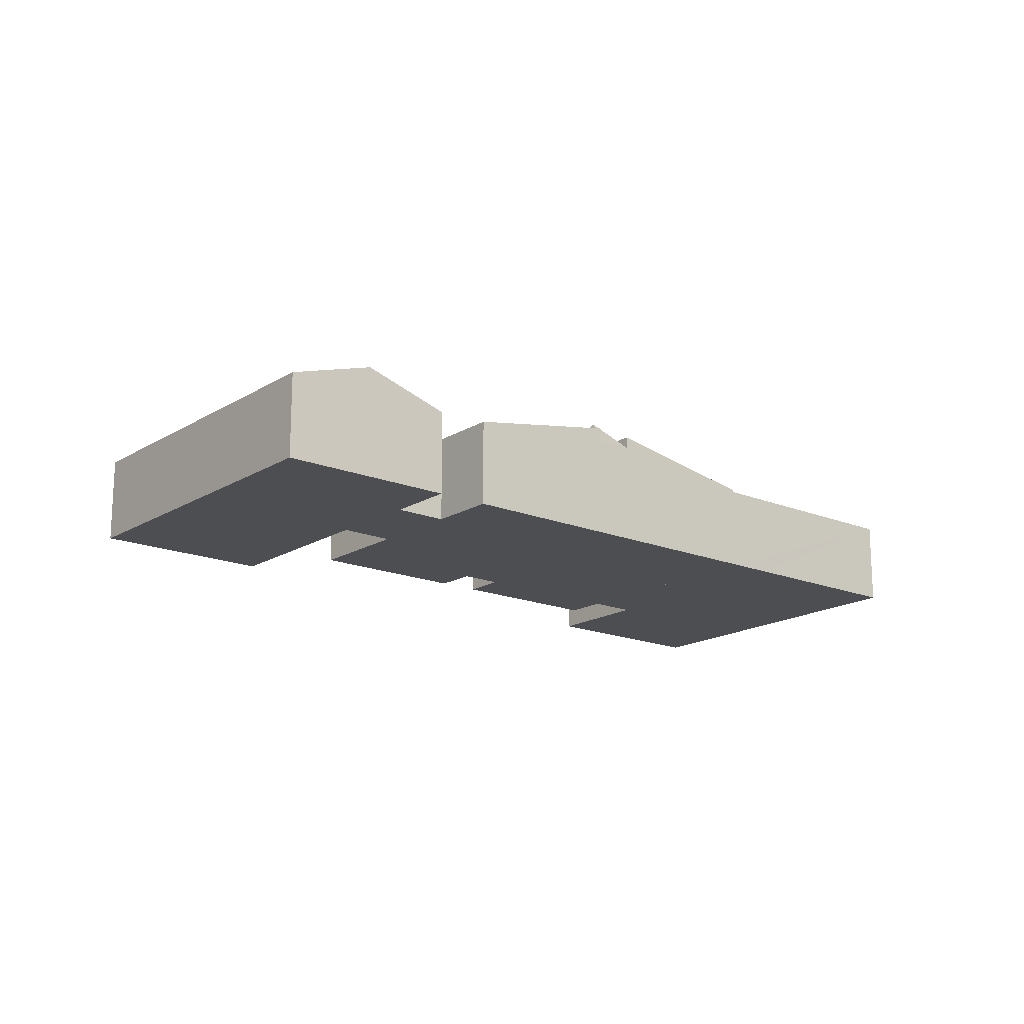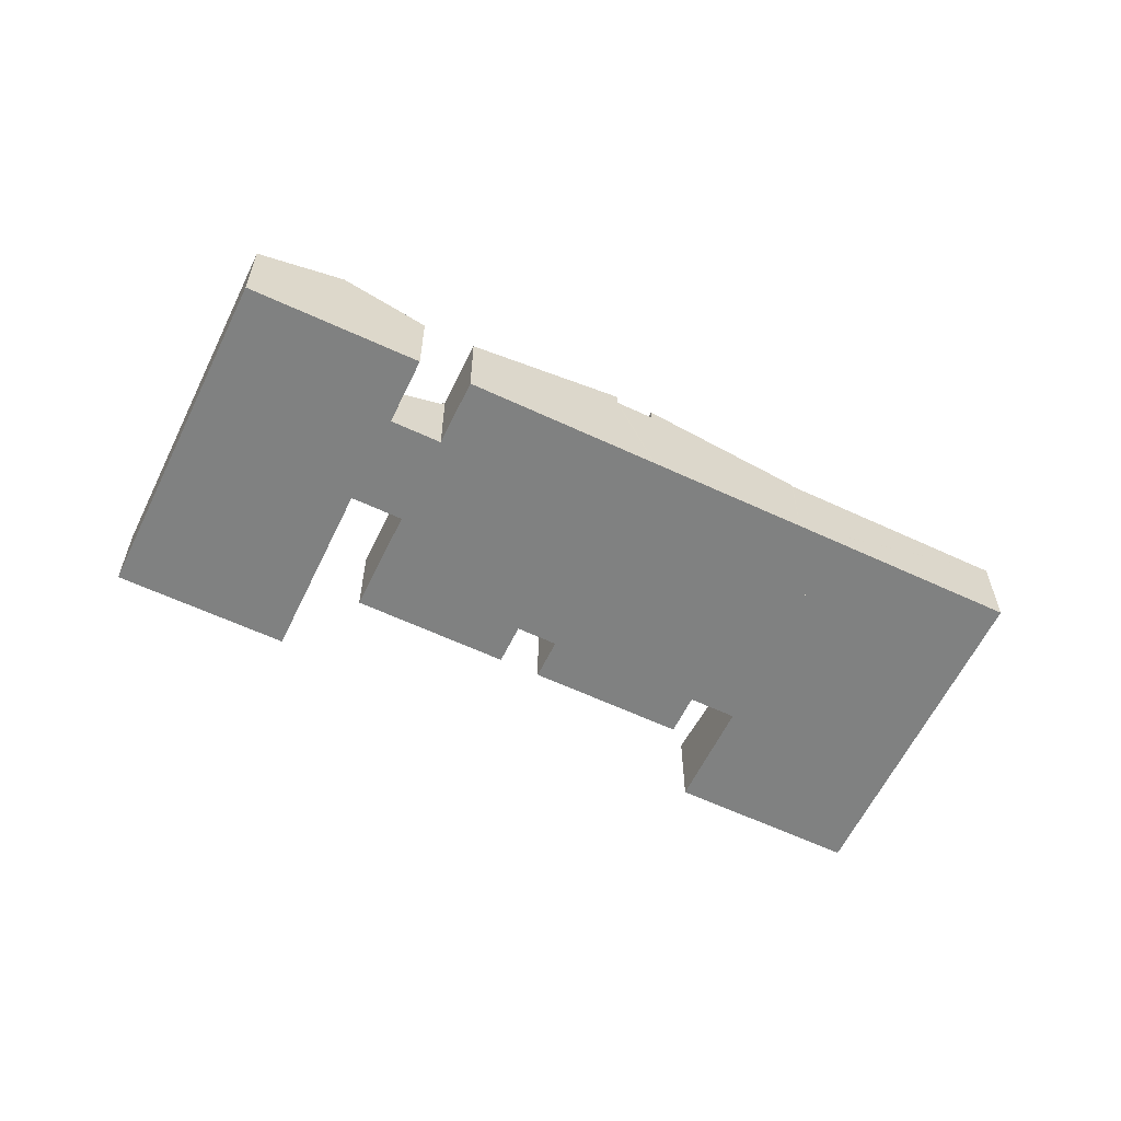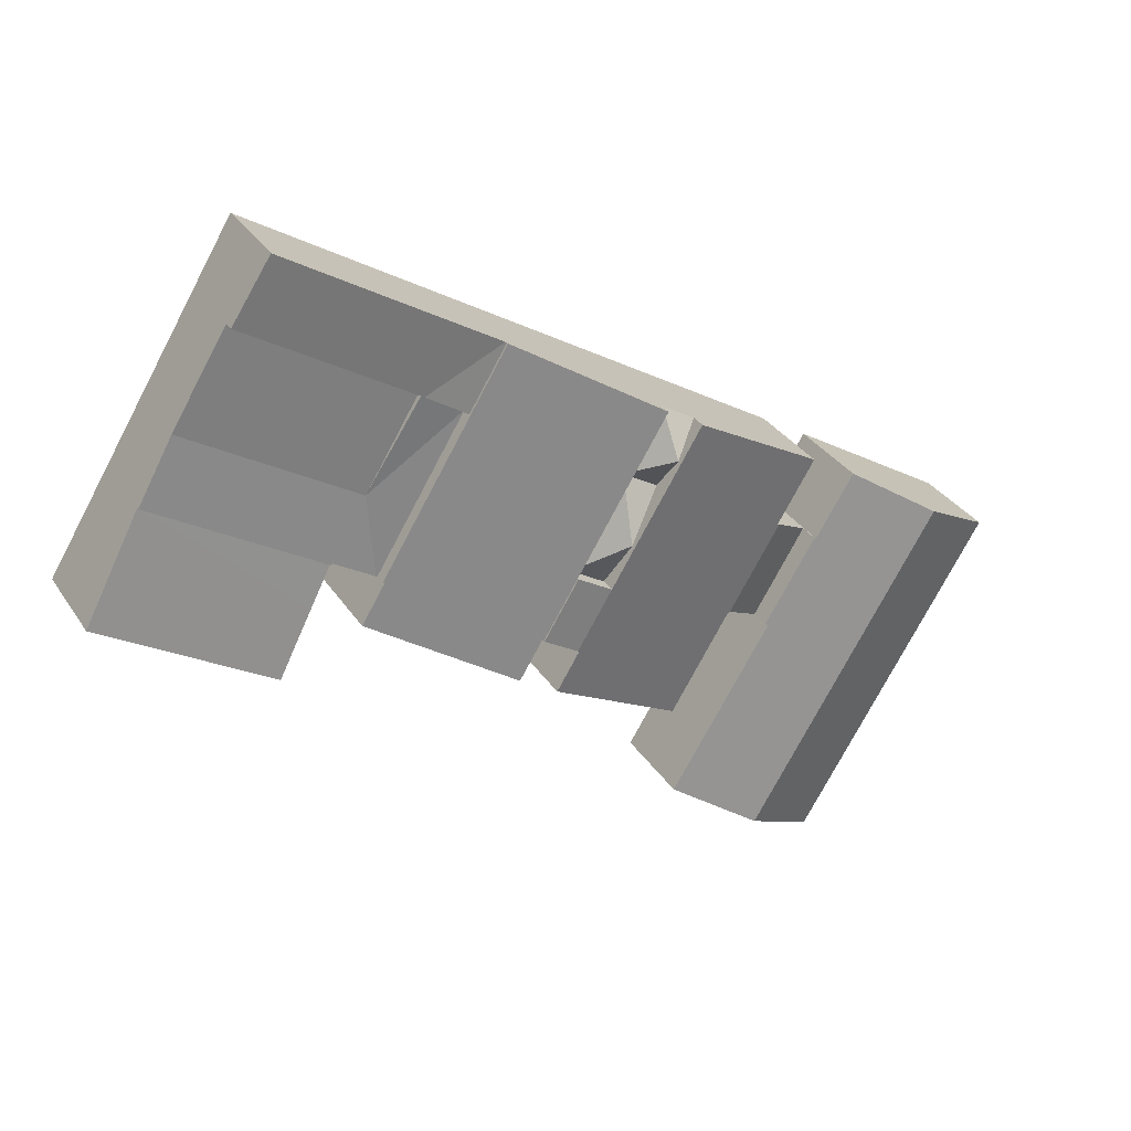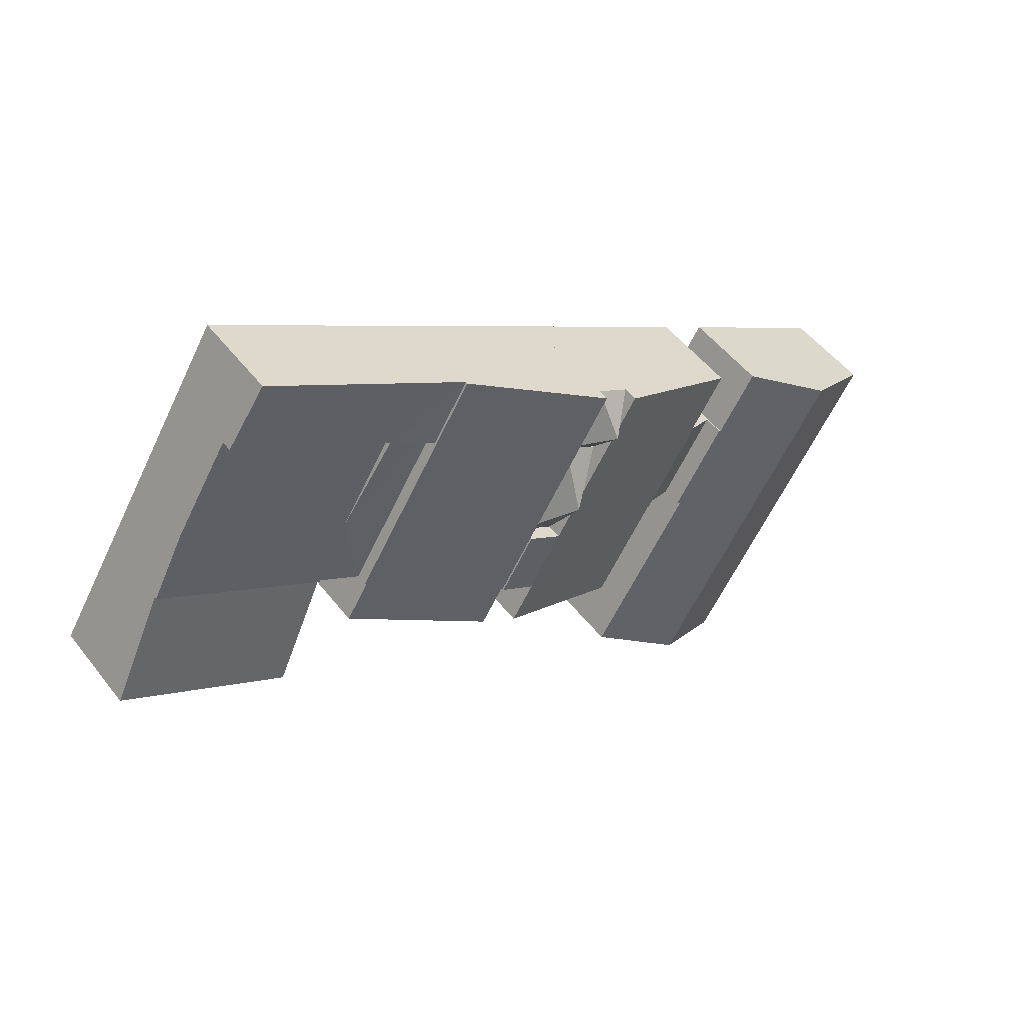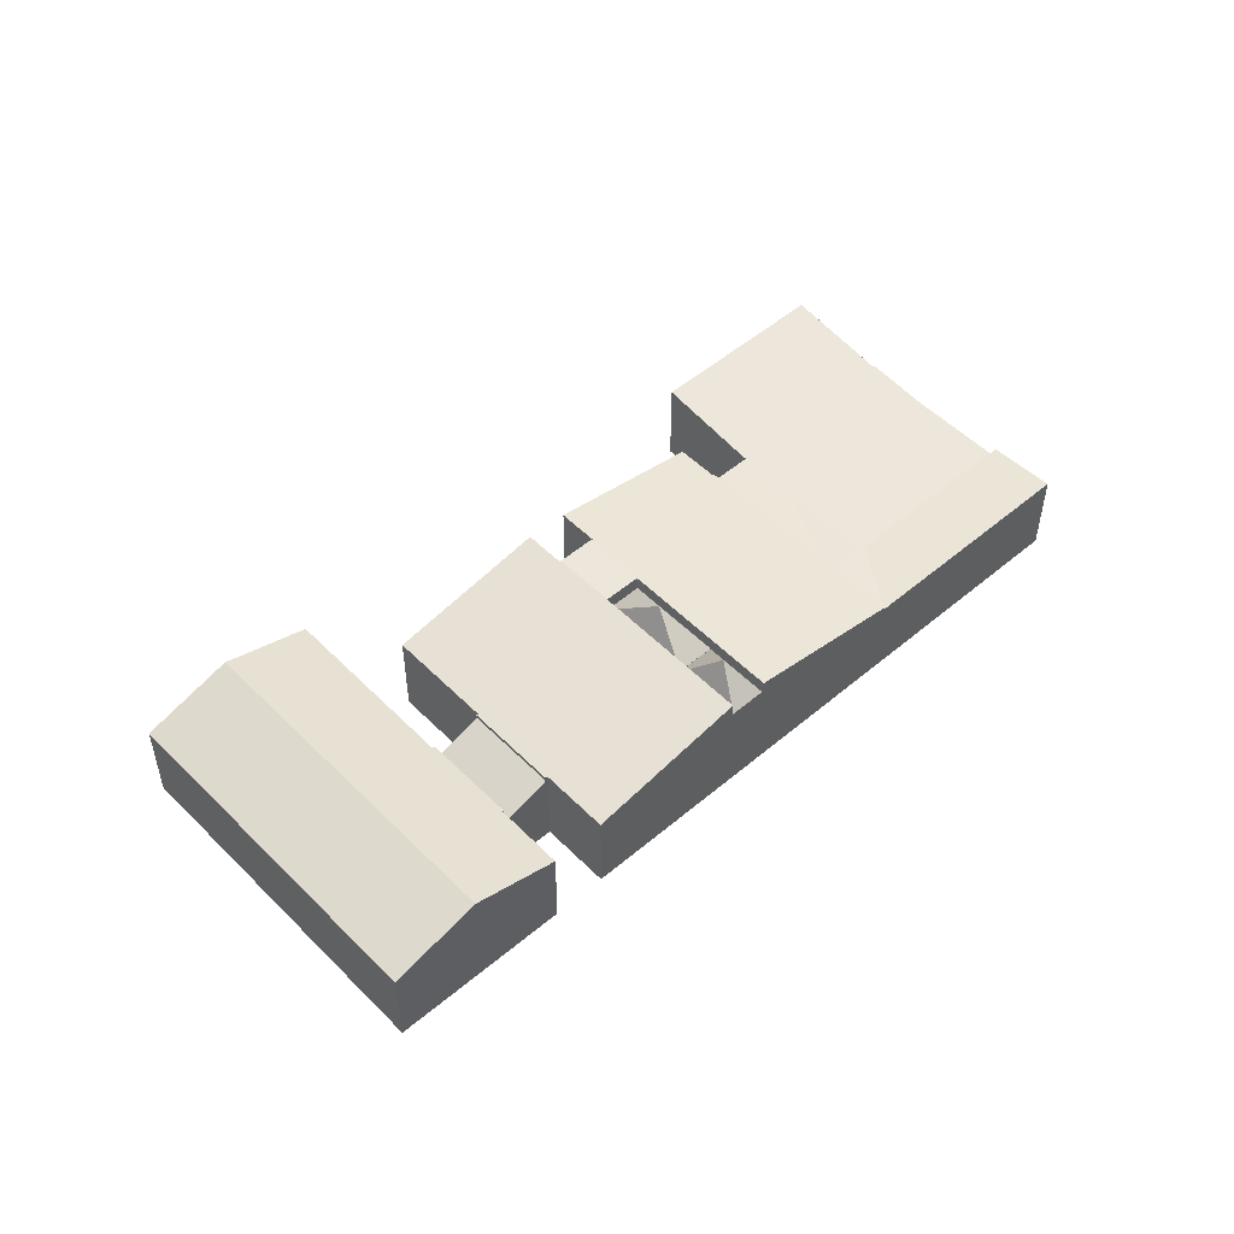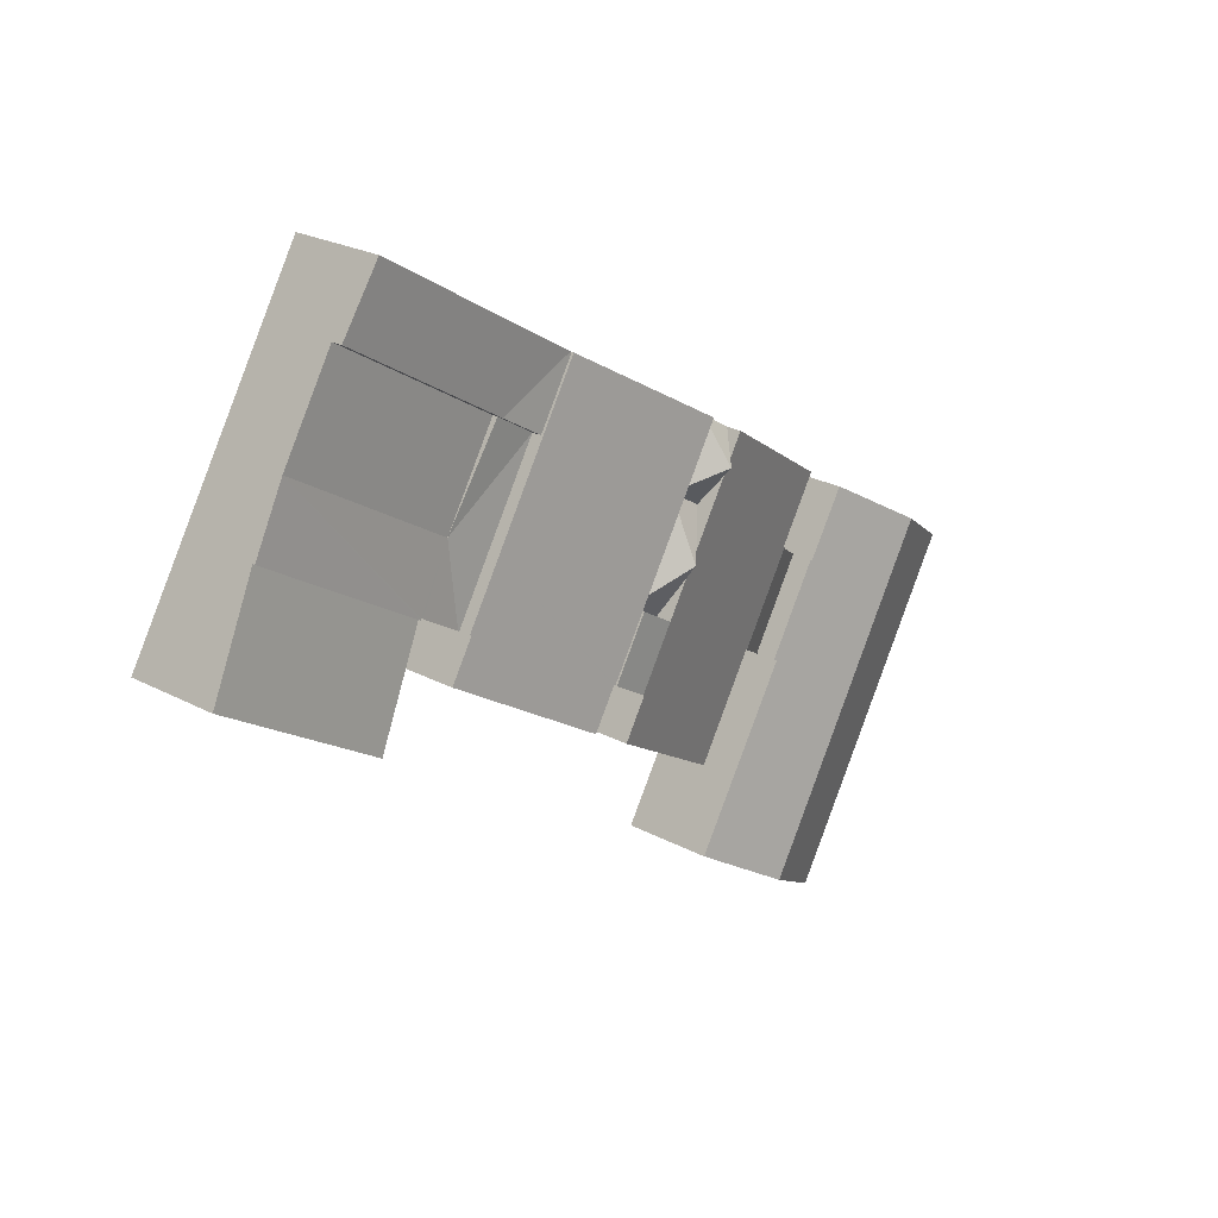
<metadata>
{"format":"obj","ext":"obj","renderer":"f3d","projection":"perspective","resolution":1024,"background":"white","views":[{"elev":-17.1,"azim":-70.8,"up":"+Y"},{"elev":-60.3,"azim":-57.2,"up":"+Y"},{"elev":31.8,"azim":152.4,"up":"+Z"},{"elev":50.5,"azim":143.7,"up":"+Z"},{"elev":51.3,"azim":-74.2,"up":"+Y"},{"elev":24.4,"azim":131.3,"up":"+Z"}]}
</metadata>
<code>
v  12.97 6.692 -11.07
v  19.8 5.1 -12.13
v  15.31 6.692 -14.91
v  17.45 5.107 -8.321
v  11.65 6.692 -8.921
v  16.12 5.111 -6.182
v  9.623 6.692 -5.594
v  14.07 5.117 -2.865
v  6.61 6.692 -0.66
v  14.02 5.117 -2.777
v  14.17 5.064 -2.686
v  11.16 5.093 2.053
v  11.12 5.093 2.121
v  4.497 6.692 2.799
v  8.978 5.1 5.589
v  11.24 5.064 2.103
v  8.458 5.095 -13.85
v  10.8 5.095 -17.69
v  7.139 5.095 -11.69
v  5.107 5.095 -8.361
v  2.101 5.095 -3.44
v  0 5.095 3.12e-16
v  19.8 7.431e-16 -12.13
v  17.45 5.095e-16 -8.321
v  16.12 3.785e-16 -6.182
v  14.07 1.754e-16 -2.865
v  14.02 1.7e-16 -2.777
v  8.978 -3.422e-16 5.589
v  11.16 -1.257e-16 2.053
v  11.12 -1.299e-16 2.121
v  11.24 -1.288e-16 2.103
v  14.17 1.645e-16 -2.686
v  15.31 9.127e-16 -14.91
v  10.8 1.083e-15 -17.69
v  8.458 8.479e-16 -13.85
v  7.139 7.157e-16 -11.69
v  5.107 5.12e-16 -8.361
v  2.101 2.106e-16 -3.44
v  0 0 0
v  4.497 -1.714e-16 2.799
v  24.96 6.925 3.803
v  28.9 6.929 1.766
v  26.94 6.925 0.565
v  26.91 6.929 5.003
v  13.73 5.199 3.633
v  16.76 5.217 -1.1
v  16.67 5.199 -1.154
v  13.84 5.221 3.699
v  26.85 6.907 0.512
v  19.79 6.925 12.23
v  13.8 5.221 3.77
v  11.67 5.221 7.235
v  16.81 5.217 -1.188
v  18.85 5.217 -4.512
v  20.1 5.217 -6.557
v  28.16 6.907 -1.62
v  21.91 6.925 8.77
v  26.91 6.907 0.426
v  26.91 -3.063e-16 5.003
v  24.96 -2.329e-16 3.803
v  13.84 -2.265e-16 3.699
v  13.73 -2.225e-16 3.633
v  19.79 -7.486e-16 12.23
v  11.67 -4.43e-16 7.235
v  28.9 -1.081e-16 1.766
v  26.85 -3.135e-17 0.512
v  28.16 9.92e-17 -1.62
v  26.91 -2.608e-17 0.426
v  21.91 -5.37e-16 8.77
v  26.94 -3.46e-17 0.565
v  20.1 4.015e-16 -6.557
v  16.76 6.736e-17 -1.1
v  16.67 7.066e-17 -1.154
v  18.85 2.763e-16 -4.512
v  16.81 7.274e-17 -1.188
v  13.8 -2.308e-16 3.77
v  43.87 4.846 22.3
v  32.2 5.067 19.85
v  41.76 5.067 25.73
v  34.31 4.846 16.41
v  30 5.068 18.5
v  29.93 5.075 18.46
v  32.04 5.075 15.01
v  29.93 -1.13e-15 18.46
v  30 -1.133e-15 18.5
v  32.2 -1.216e-15 19.85
v  41.76 -1.576e-15 25.73
v  43.87 -1.366e-15 22.3
v  34.31 -1.005e-15 16.41
v  32.04 -9.193e-16 15.01
v  37.09 5.202 6.781
v  37 5.219 6.729
v  35.1 5.202 10.02
v  29.93 5.202 18.46
v  23.87 6.832 9.977
v  21.75 6.832 13.43
v  26.91 6.832 5.003
v  32.04 5.202 15.01
v  28.9 6.832 1.766
v  28.98 6.815 1.818
v  29.04 6.815 1.732
v  30.29 6.815 -0.314
v  37.05 5.219 6.644
v  38.31 5.219 4.597
v  37 -4.12e-16 6.729
v  38.31 -2.815e-16 4.597
v  37.05 -4.068e-16 6.644
v  35.1 -6.135e-16 10.02
v  37.09 -4.152e-16 6.781
v  30.29 1.923e-17 -0.314
v  28.98 -1.113e-16 1.818
v  29.04 -1.061e-16 1.732
v  23.87 -6.109e-16 9.977
v  21.75 -8.224e-16 13.43
v  11.24 3.899 2.103
v  16.67 4.966 -1.154
v  14.17 3.897 -2.686
v  13.73 4.964 3.633
v  24.41 8.03 6.888
v  26.91 6.03 5.003
v  24.96 6.03 3.803
v  23.87 6.03 9.977
v  21.91 6.03 8.77
v  39.46 4.525 8.234
v  37.38 4.235 11.42
v  46.95 4.235 17.28
v  39.37 4.525 8.179
v  37.14 4.525 6.817
v  39.51 4.533 8.149
v  48.99 4.533 13.96
v  37.09 4.533 6.781
v  35.1 4.533 10.02
v  32.04 4.533 15.01
v  34.31 4.533 16.41
v  43.87 4.235 22.3
v  34.31 4.235 16.41
v  48.99 -8.548e-16 13.96
v  46.95 -1.058e-15 17.28
v  39.51 -4.99e-16 8.149
v  39.46 -5.042e-16 8.234
v  37.14 -4.174e-16 6.817
v  39.37 -5.008e-16 8.179
v  21.8 8.005 11.15
v  23.87 6.005 9.977
v  21.91 6.005 8.77
v  21.75 6.005 13.43
v  21.69 6.126 13.39
v  19.79 6.005 12.23
v  19.85 6.123 12.26
v  21.69 -8.201e-16 13.39
v  19.85 -7.508e-16 12.26
v  48.99 4.39 13.96
v  40.8 4.711 6.039
v  39.51 4.389 8.149
v  42.83 5.212 2.734
v  52.32 5.214 8.549
v  50.28 4.71 11.87
v  52.32 -5.235e-16 8.549
v  50.28 -7.266e-16 11.87
v  42.83 -1.674e-16 2.734
v  40.8 -3.698e-16 6.039
g defaultobject
f 1 2 3
f 2 1 4
f 4 1 5
f 4 5 6
f 6 5 7
f 6 7 8
f 8 7 9
f 8 9 10
f 10 9 11
f 11 9 12
f 12 9 13
f 13 9 14
f 13 14 15
f 16 11 12
f 17 3 18
f 3 17 1
f 1 17 19
f 1 19 5
f 5 19 20
f 5 20 7
f 7 20 21
f 7 21 9
f 9 21 22
f 9 22 14
f 4 23 2
f 23 4 6
f 23 6 24
f 24 6 8
f 24 8 10
f 24 10 25
f 25 10 26
f 26 10 27
f 28 13 15
f 13 28 12
f 12 28 29
f 29 28 30
f 31 11 16
f 11 31 32
f 23 3 2
f 3 23 18
f 18 23 33
f 18 33 34
f 11 27 10
f 27 11 32
f 34 17 18
f 17 34 35
f 17 35 19
f 19 35 36
f 19 36 20
f 20 36 37
f 20 37 21
f 21 37 38
f 21 38 22
f 22 38 39
f 39 14 22
f 14 39 15
f 15 39 40
f 15 40 28
f 29 16 12
f 16 29 31
f 40 30 28
f 30 40 29
f 29 40 32
f 32 40 27
f 27 40 39
f 27 39 26
f 26 39 25
f 25 39 24
f 24 39 23
f 23 39 38
f 23 38 33
f 33 38 37
f 33 37 36
f 33 36 34
f 34 36 35
f 32 31 29
f 41 42 43
f 42 41 44
f 45 46 47
f 46 45 48
f 43 49 41
f 50 51 52
f 51 50 48
f 48 50 53
f 53 50 54
f 54 50 55
f 55 50 49
f 55 49 56
f 49 50 57
f 49 57 41
f 56 49 58
f 41 59 44
f 59 41 60
f 45 61 48
f 61 45 62
f 52 63 50
f 63 52 64
f 59 42 44
f 42 59 65
f 66 58 49
f 58 66 56
f 56 66 67
f 67 66 68
f 63 57 50
f 57 63 41
f 41 63 60
f 60 63 69
f 65 43 42
f 43 65 49
f 49 65 66
f 66 65 70
f 67 55 56
f 55 67 71
f 72 47 46
f 47 72 73
f 71 54 55
f 54 71 53
f 53 71 74
f 53 74 46
f 46 74 72
f 72 74 75
f 73 45 47
f 45 73 62
f 61 51 48
f 51 61 52
f 52 61 64
f 64 61 76
f 67 74 71
f 74 67 68
f 74 68 75
f 75 68 66
f 75 66 70
f 75 70 65
f 75 65 59
f 75 59 60
f 60 61 75
f 61 60 69
f 61 69 76
f 76 69 64
f 64 69 63
f 72 62 73
f 62 72 61
f 77 78 79
f 78 77 80
f 78 80 81
f 82 80 83
f 80 82 81
f 84 81 82
f 81 84 78
f 78 84 79
f 79 84 85
f 79 85 86
f 79 86 87
f 87 77 79
f 77 87 88
f 88 80 77
f 80 88 89
f 80 89 83
f 83 89 90
f 90 82 83
f 82 90 84
f 86 88 87
f 88 86 89
f 89 86 85
f 89 85 90
f 90 85 84
f 91 92 93
f 94 95 96
f 95 94 97
f 97 94 98
f 97 98 99
f 99 98 93
f 99 93 100
f 100 93 101
f 101 93 102
f 102 93 92
f 102 92 103
f 102 103 104
f 105 103 92
f 103 105 104
f 104 105 106
f 106 105 107
f 84 98 94
f 98 84 90
f 98 90 93
f 93 90 108
f 93 108 91
f 91 108 109
f 104 110 102
f 110 104 106
f 100 65 99
f 65 100 111
f 91 105 92
f 105 91 109
f 110 101 102
f 101 110 100
f 100 110 111
f 111 110 112
f 65 97 99
f 97 65 95
f 95 65 59
f 95 59 113
f 95 113 96
f 96 113 114
f 114 94 96
f 94 114 84
f 112 105 111
f 105 112 107
f 107 112 110
f 107 110 106
f 113 84 114
f 84 113 90
f 90 113 59
f 90 59 108
f 108 59 65
f 108 65 105
f 108 105 109
f 105 65 111
f 115 116 117
f 116 115 118
f 115 62 118
f 62 115 31
f 118 73 116
f 73 118 62
f 73 117 116
f 117 73 32
f 117 31 115
f 31 117 32
f 31 73 62
f 73 31 32
f 119 120 121
f 122 120 119
f 121 123 119
f 119 123 122
f 69 122 123
f 122 69 113
f 113 120 122
f 120 113 59
f 59 121 120
f 121 59 60
f 60 123 121
f 123 60 69
f 69 59 113
f 59 69 60
f 124 125 126
f 125 124 127
f 125 127 128
f 129 126 130
f 126 129 124
f 131 125 128
f 125 131 132
f 125 132 133
f 134 125 133
f 125 135 126
f 135 125 136
f 125 134 136
f 126 137 130
f 137 126 138
f 138 126 135
f 138 135 88
f 137 129 130
f 129 137 139
f 140 127 124
f 127 140 128
f 128 140 131
f 131 140 141
f 131 141 109
f 141 140 142
f 139 124 129
f 124 139 140
f 109 132 131
f 132 109 133
f 133 109 108
f 133 108 90
f 90 134 133
f 134 90 135
f 135 90 89
f 135 89 88
f 137 140 139
f 140 137 108
f 108 137 90
f 90 137 89
f 89 137 138
f 89 138 88
f 141 108 109
f 108 141 142
f 108 142 140
f 143 144 145
f 143 146 144
f 146 143 147
f 148 143 145
f 143 148 149
f 143 149 147
f 149 146 147
f 146 149 114
f 114 149 148
f 114 148 150
f 150 148 63
f 150 63 151
f 114 144 146
f 144 114 113
f 113 145 144
f 145 113 69
f 69 148 145
f 148 69 63
f 150 113 114
f 113 150 69
f 69 150 151
f 69 151 63
f 152 153 154
f 153 152 155
f 155 152 156
f 156 152 157
f 157 158 156
f 158 157 152
f 158 152 159
f 159 152 137
f 158 155 156
f 155 158 160
f 160 153 155
f 153 160 154
f 154 160 161
f 154 161 139
f 154 137 152
f 137 154 139
f 159 160 158
f 160 159 137
f 160 137 161
f 161 137 139

</code>
